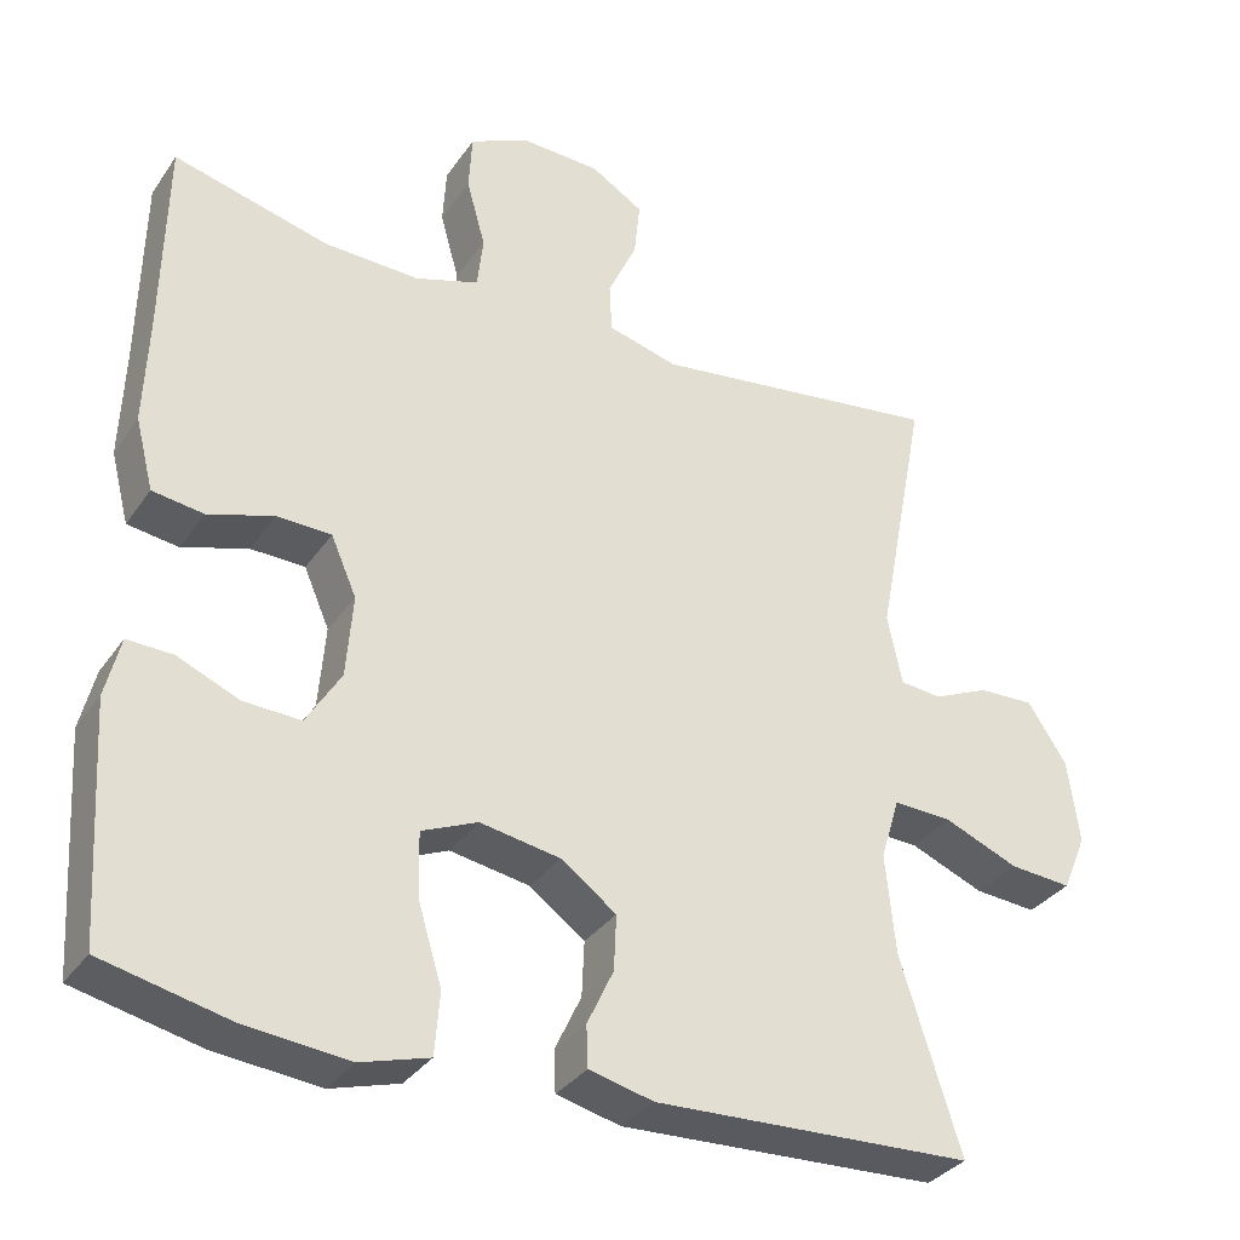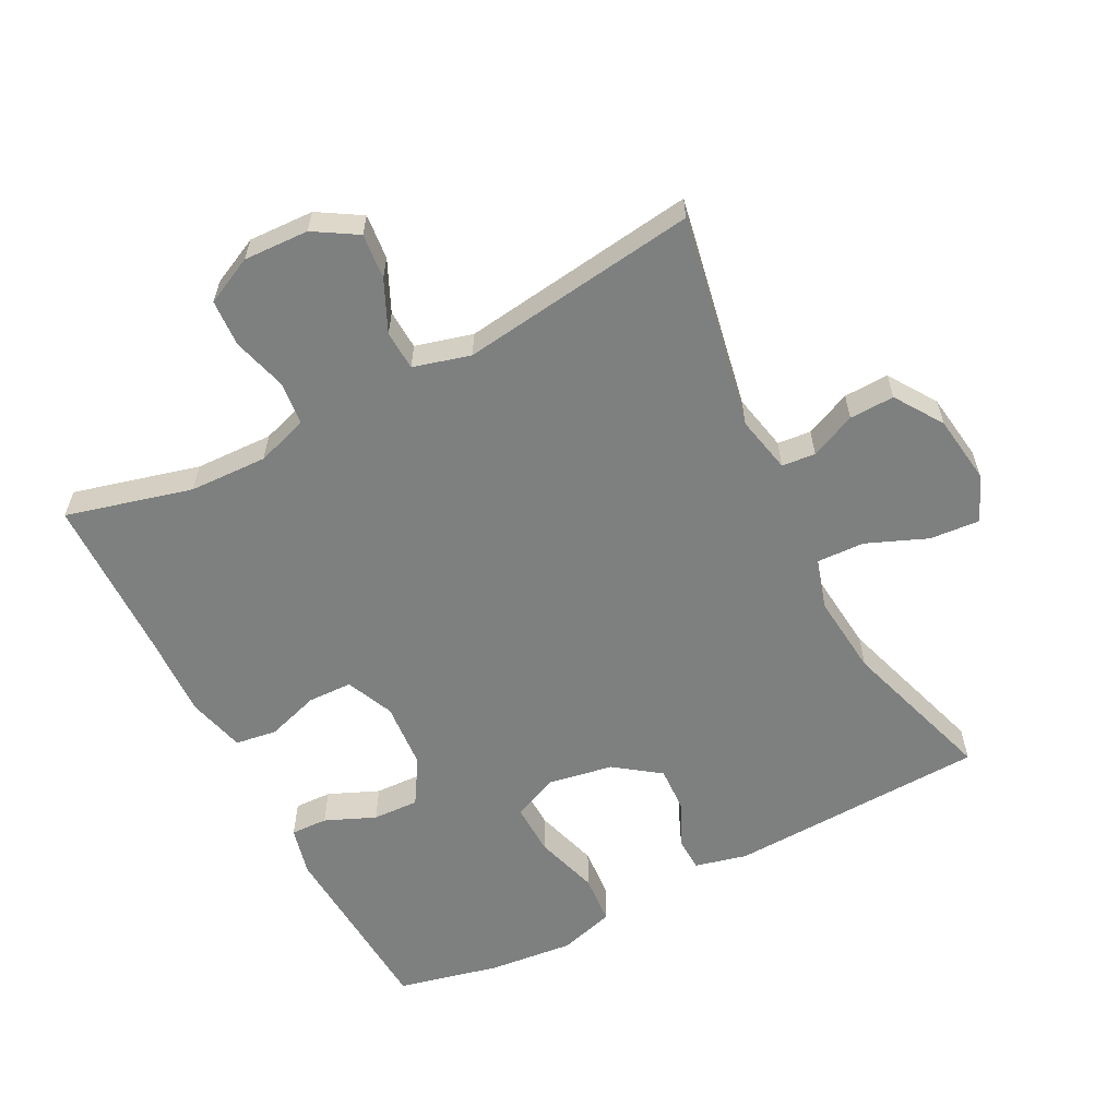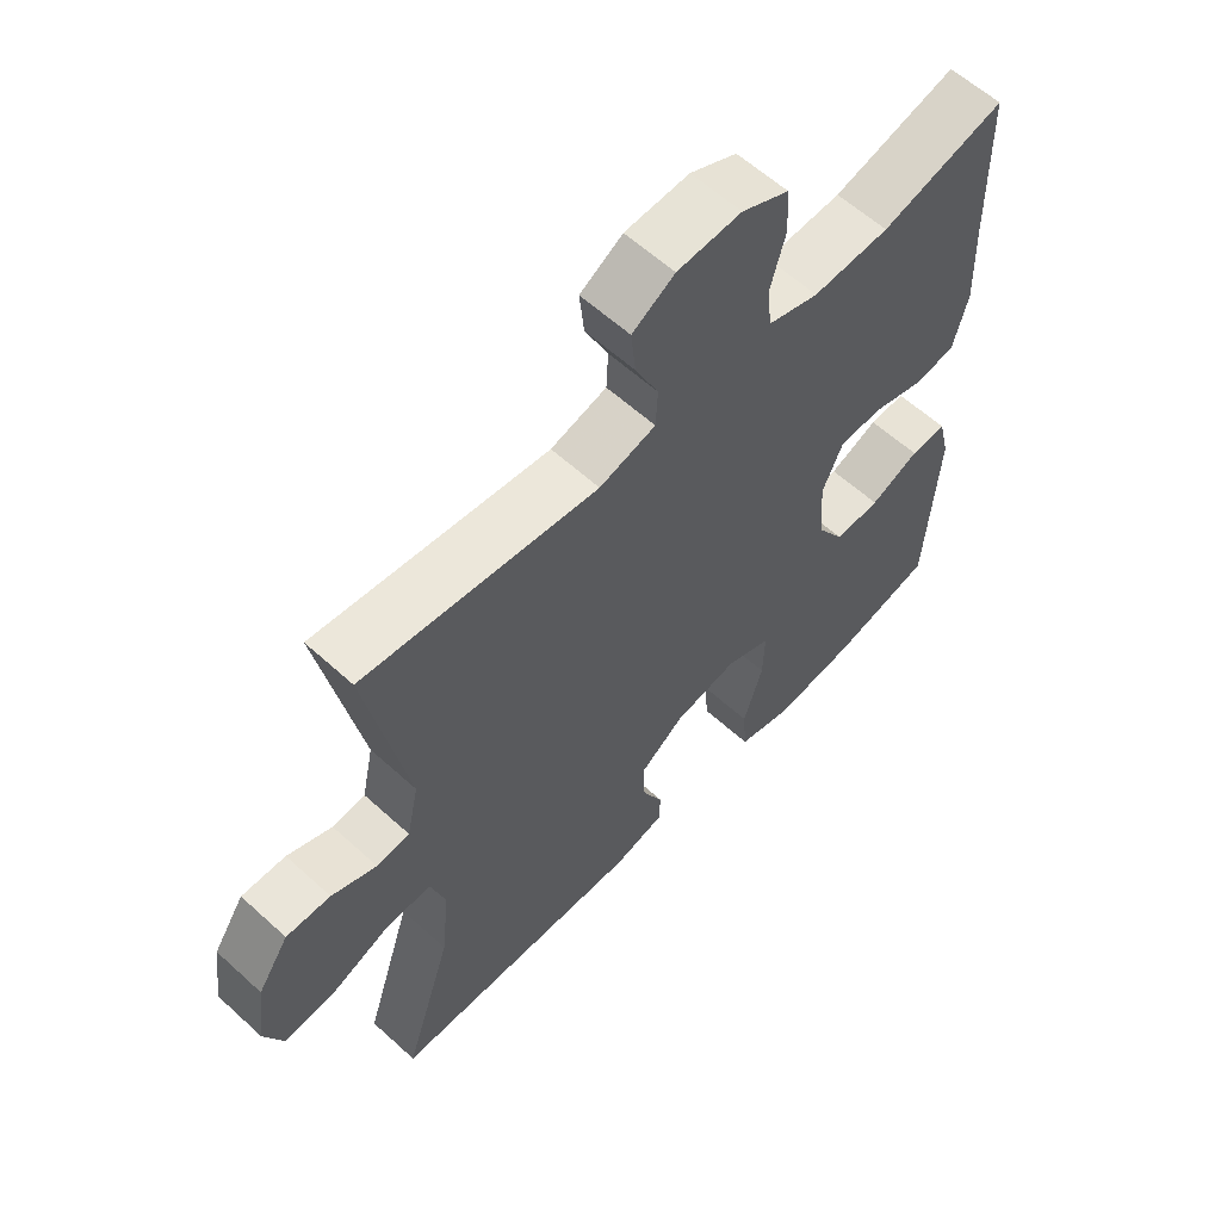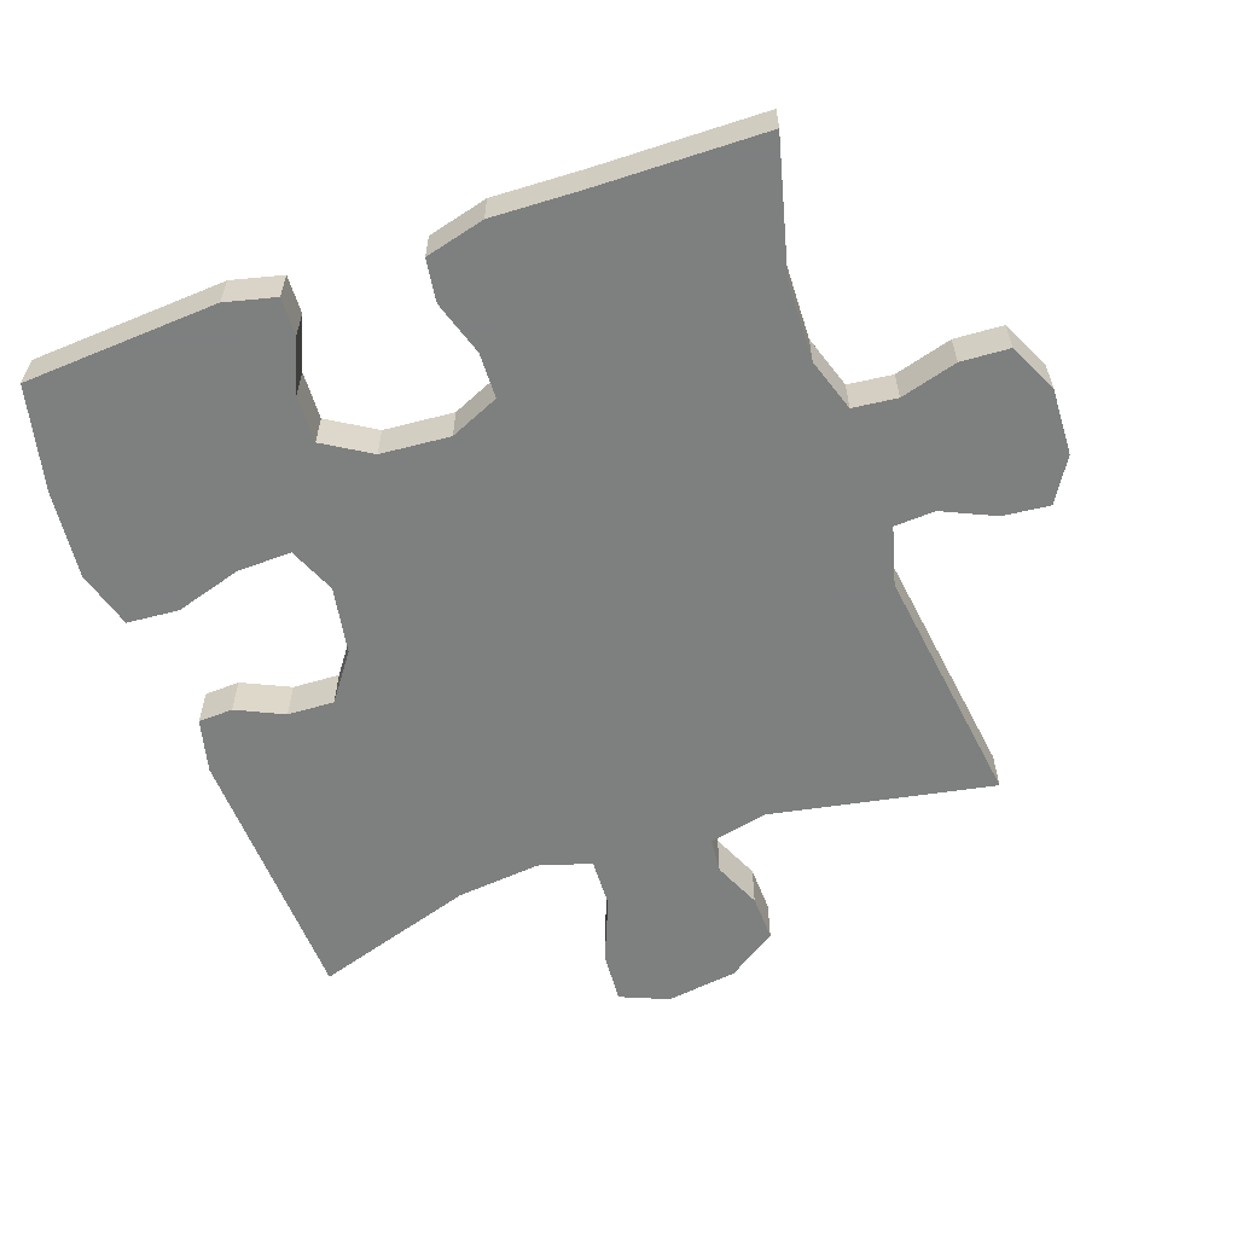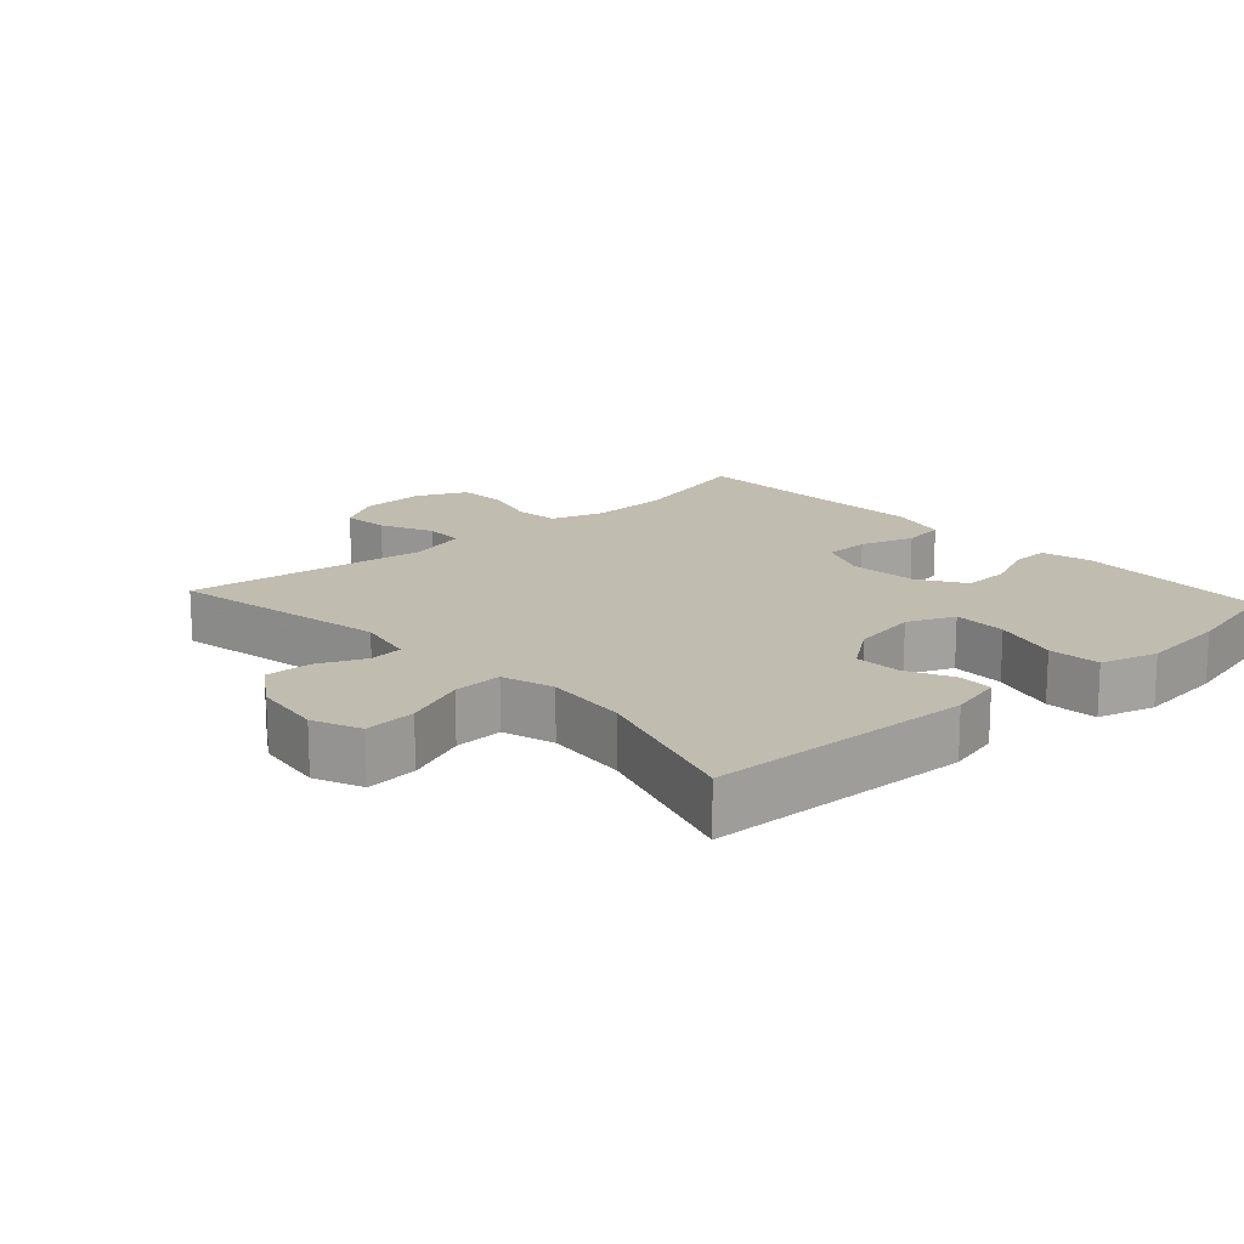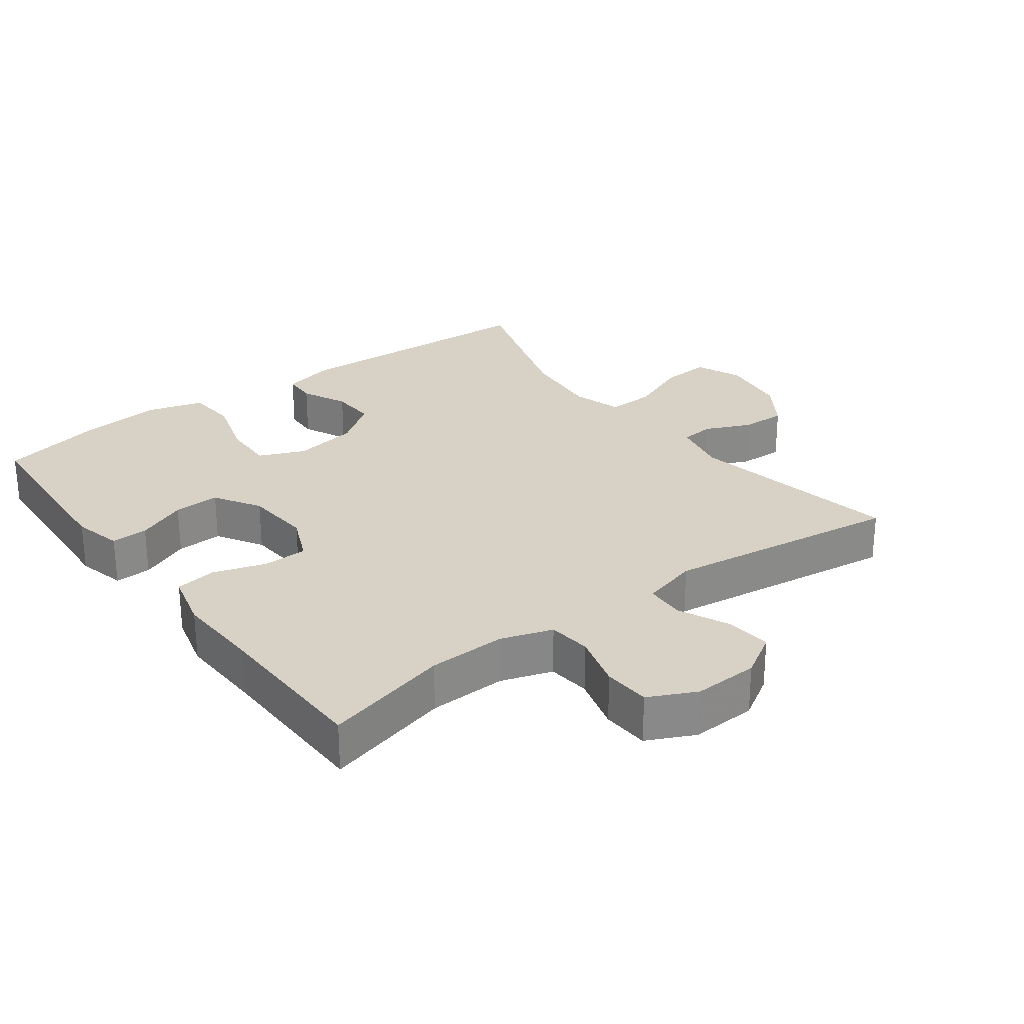
<metadata>
{"format":"obj","ext":"obj","renderer":"f3d","projection":"perspective","resolution":1024,"background":"white","views":[{"elev":-33.3,"azim":-29.3,"up":"+Z"},{"elev":-59.6,"azim":27.4,"up":"+Y"},{"elev":60.1,"azim":133.0,"up":"+Z"},{"elev":-59.6,"azim":-70.5,"up":"+Y"},{"elev":16.4,"azim":137.5,"up":"+Y"},{"elev":27.2,"azim":-36.6,"up":"+Y"}]}
</metadata>
<code>
v -0.5 0.07 -0.5
v -0.517 0.07 -0.219
v -0.499 0.07 -0.146
v -0.444 0.07 -0.148
v -0.369 0.07 -0.18
v -0.3 0.07 -0.183
v -0.258 0.07 -0.115
v -0.25 0.07 -0.015
v -0.281 0.07 0.056
v -0.347 0.07 0.058
v -0.426 0.07 0.033
v -0.488 0.07 0.042
v -0.51 0.07 0.128
v -0.505 0.07 0.257
v -0.5 0.07 0.5
v -0.312 0.07 0.451
v -0.196 0.07 0.447
v -0.119 0.07 0.472
v -0.112 0.07 0.536
v -0.135 0.07 0.618
v -0.131 0.07 0.688
v -0.06 0.07 0.722
v 0.037 0.07 0.718
v 0.101 0.07 0.679
v 0.094 0.07 0.611
v 0.059 0.07 0.535
v 0.062 0.07 0.476
v 0.147 0.07 0.453
v 0.5 0.07 0.5
v 0.439 0.07 0.181
v 0.457 0.07 0.096
v 0.507 0.07 0.091
v 0.575 0.07 0.121
v 0.642 0.07 0.123
v 0.689 0.07 0.052
v 0.703 0.07 -0.05
v 0.674 0.07 -0.119
v 0.599 0.07 -0.113
v 0.509 0.07 -0.076
v 0.438 0.07 -0.073
v 0.415 0.07 -0.148
v 0.427 0.07 -0.269
v 0.5 0.07 -0.5
v 0.114 0.07 -0.516
v 0.036 0.07 -0.497
v 0.034 0.07 -0.447
v 0.066 0.07 -0.379
v 0.069 0.07 -0.312
v 0.002 0.07 -0.263
v -0.095 0.07 -0.246
v -0.163 0.07 -0.275
v -0.161 0.07 -0.353
v -0.132 0.07 -0.449
v -0.138 0.07 -0.524
v -0.221 0.07 -0.548
v -0.348 0.07 -0.535
v -0.5 0 -0.5
v -0.517 0 -0.219
v -0.499 0 -0.146
v -0.444 0 -0.148
v -0.369 0 -0.18
v -0.3 0 -0.183
v -0.258 0 -0.115
v -0.25 0 -0.015
v -0.281 0 0.056
v -0.347 0 0.058
v -0.426 0 0.033
v -0.488 0 0.042
v -0.51 0 0.128
v -0.505 0 0.257
v -0.5 0 0.5
v -0.312 0 0.451
v -0.196 0 0.447
v -0.119 0 0.472
v -0.112 0 0.536
v -0.135 0 0.618
v -0.131 0 0.688
v -0.06 0 0.722
v 0.037 0 0.718
v 0.101 0 0.679
v 0.094 0 0.611
v 0.059 0 0.535
v 0.062 0 0.476
v 0.147 0 0.453
v 0.5 0 0.5
v 0.439 0 0.181
v 0.457 0 0.096
v 0.507 0 0.091
v 0.575 0 0.121
v 0.642 0 0.123
v 0.689 0 0.052
v 0.703 0 -0.05
v 0.674 0 -0.119
v 0.599 0 -0.113
v 0.509 0 -0.076
v 0.438 0 -0.073
v 0.415 0 -0.148
v 0.427 0 -0.269
v 0.5 0 -0.5
v 0.114 0 -0.516
v 0.036 0 -0.497
v 0.034 0 -0.447
v 0.066 0 -0.379
v 0.069 0 -0.312
v 0.002 0 -0.263
v -0.095 0 -0.246
v -0.163 0 -0.275
v -0.161 0 -0.353
v -0.132 0 -0.449
v -0.138 0 -0.524
v -0.221 0 -0.548
v -0.348 0 -0.535
f 3 4 5
f 2 3 5
f 1 2 5
f 56 1 5
f 55 56 5
f 54 55 5
f 53 54 5
f 52 53 5
f 51 52 5 6
f 50 51 6 7
f 49 50 7 8
f 48 49 8 9
f 45 46 47
f 44 45 47
f 43 44 47
f 42 43 47
f 41 42 47 48
f 40 41 48 9
f 37 38 39
f 36 37 39
f 35 36 39
f 34 35 39
f 33 34 39
f 32 33 39
f 39 40 9
f 32 39 9
f 31 32 9
f 28 29 30
f 31 9 10
f 30 31 10
f 28 30 10
f 27 28 10
f 24 25 26
f 23 24 26
f 22 23 26
f 21 22 26
f 20 21 26
f 19 20 26
f 18 19 26 27
f 12 13 14
f 11 12 14
f 10 11 14
f 27 10 14
f 18 27 14
f 17 18 14
f 14 15 16
f 14 16 17
f 61 60 59
f 61 59 58
f 61 58 57
f 61 57 112
f 61 112 111
f 61 111 110
f 61 110 109
f 61 109 108
f 62 61 108 107
f 63 62 107 106
f 64 63 106 105
f 65 64 105 104
f 103 102 101
f 103 101 100
f 103 100 99
f 103 99 98
f 104 103 98 97
f 65 104 97 96
f 95 94 93
f 95 93 92
f 95 92 91
f 95 91 90
f 95 90 89
f 95 89 88
f 65 96 95
f 65 95 88
f 65 88 87
f 86 85 84
f 66 65 87
f 66 87 86
f 66 86 84
f 66 84 83
f 82 81 80
f 82 80 79
f 82 79 78
f 82 78 77
f 82 77 76
f 82 76 75
f 83 82 75 74
f 70 69 68
f 70 68 67
f 70 67 66
f 70 66 83
f 70 83 74
f 70 74 73
f 72 71 70
f 73 72 70
f 1 57 58 2
f 2 58 59 3
f 3 59 60 4
f 4 60 61 5
f 5 61 62 6
f 6 62 63 7
f 7 63 64 8
f 8 64 65 9
f 9 65 66 10
f 10 66 67 11
f 11 67 68 12
f 12 68 69 13
f 13 69 70 14
f 14 70 71 15
f 15 71 72 16
f 16 72 73 17
f 17 73 74 18
f 18 74 75 19
f 19 75 76 20
f 20 76 77 21
f 21 77 78 22
f 22 78 79 23
f 23 79 80 24
f 24 80 81 25
f 25 81 82 26
f 26 82 83 27
f 27 83 84 28
f 28 84 85 29
f 29 85 86 30
f 30 86 87 31
f 31 87 88 32
f 32 88 89 33
f 33 89 90 34
f 34 90 91 35
f 35 91 92 36
f 36 92 93 37
f 37 93 94 38
f 38 94 95 39
f 39 95 96 40
f 40 96 97 41
f 41 97 98 42
f 42 98 99 43
f 43 99 100 44
f 44 100 101 45
f 45 101 102 46
f 46 102 103 47
f 47 103 104 48
f 48 104 105 49
f 49 105 106 50
f 50 106 107 51
f 51 107 108 52
f 52 108 109 53
f 53 109 110 54
f 54 110 111 55
f 55 111 112 56
f 56 112 57 1

</code>
